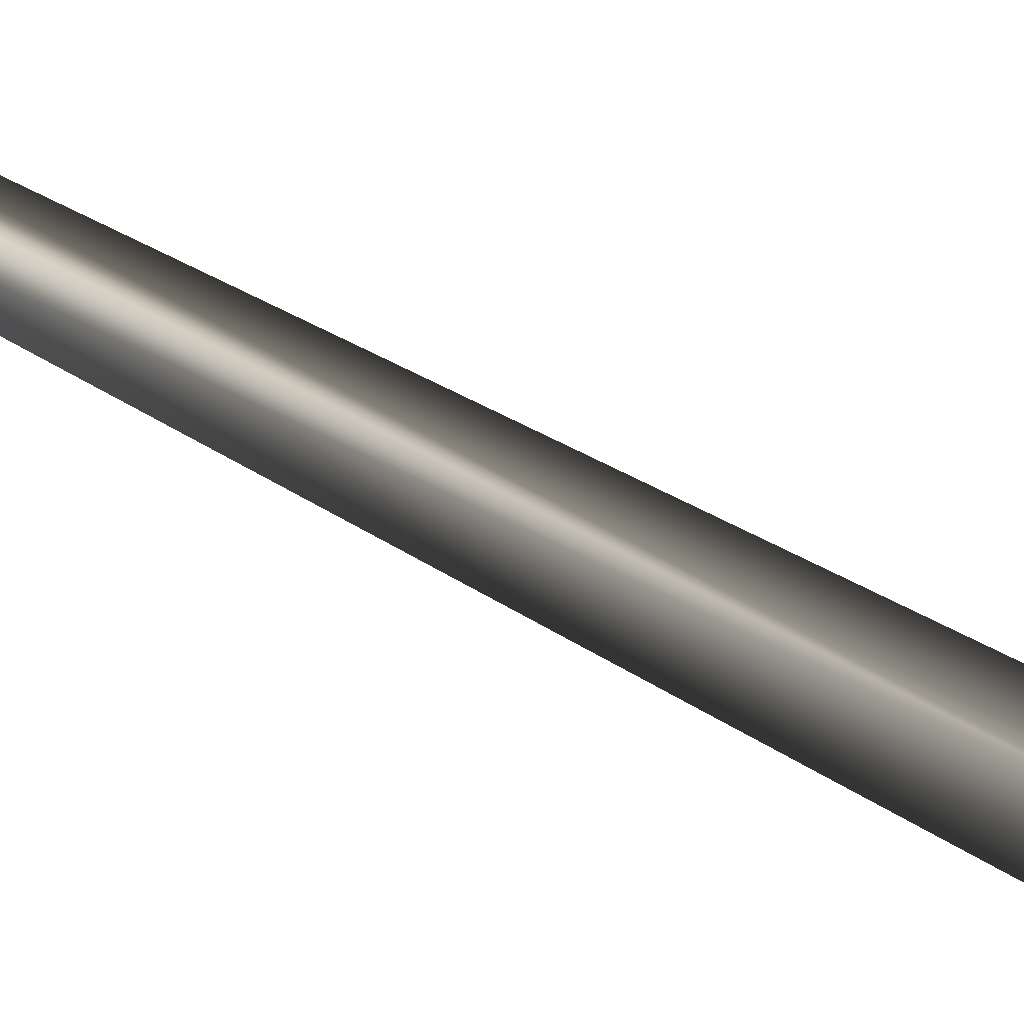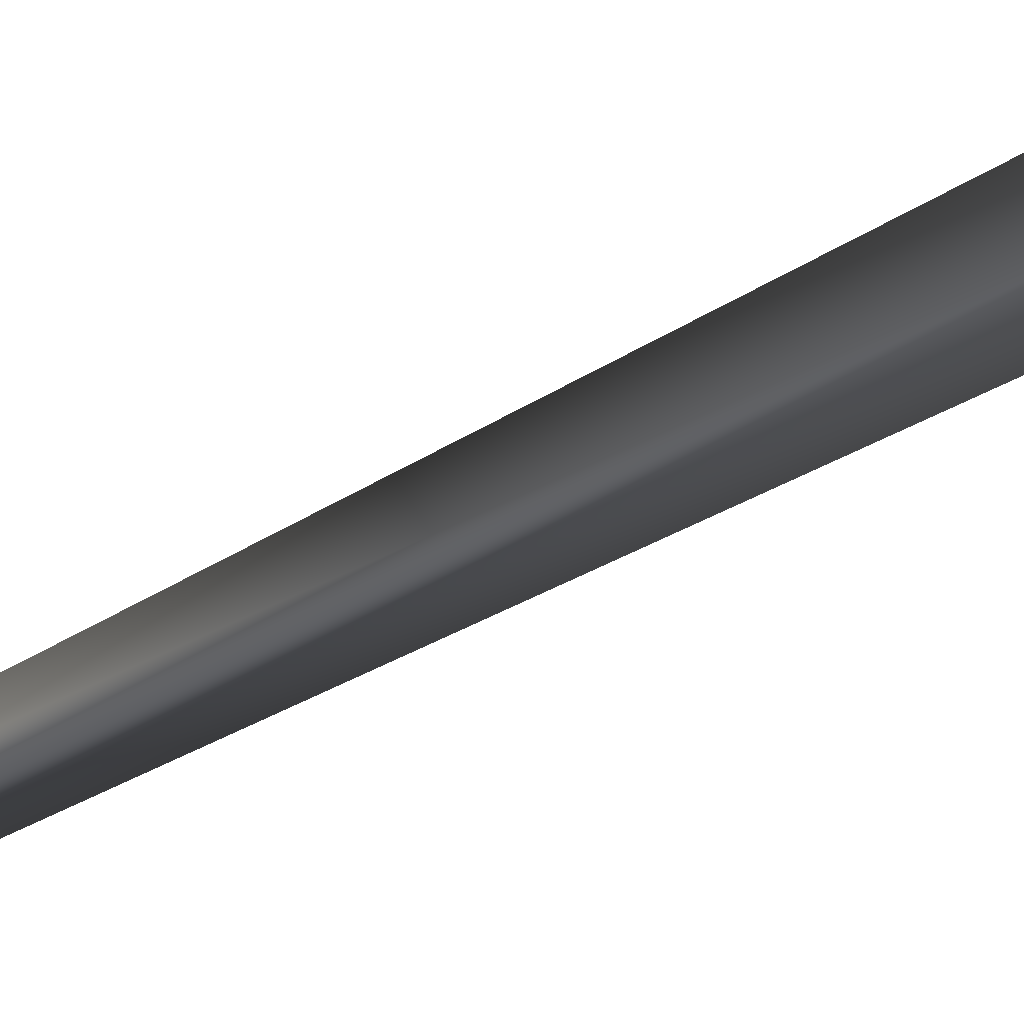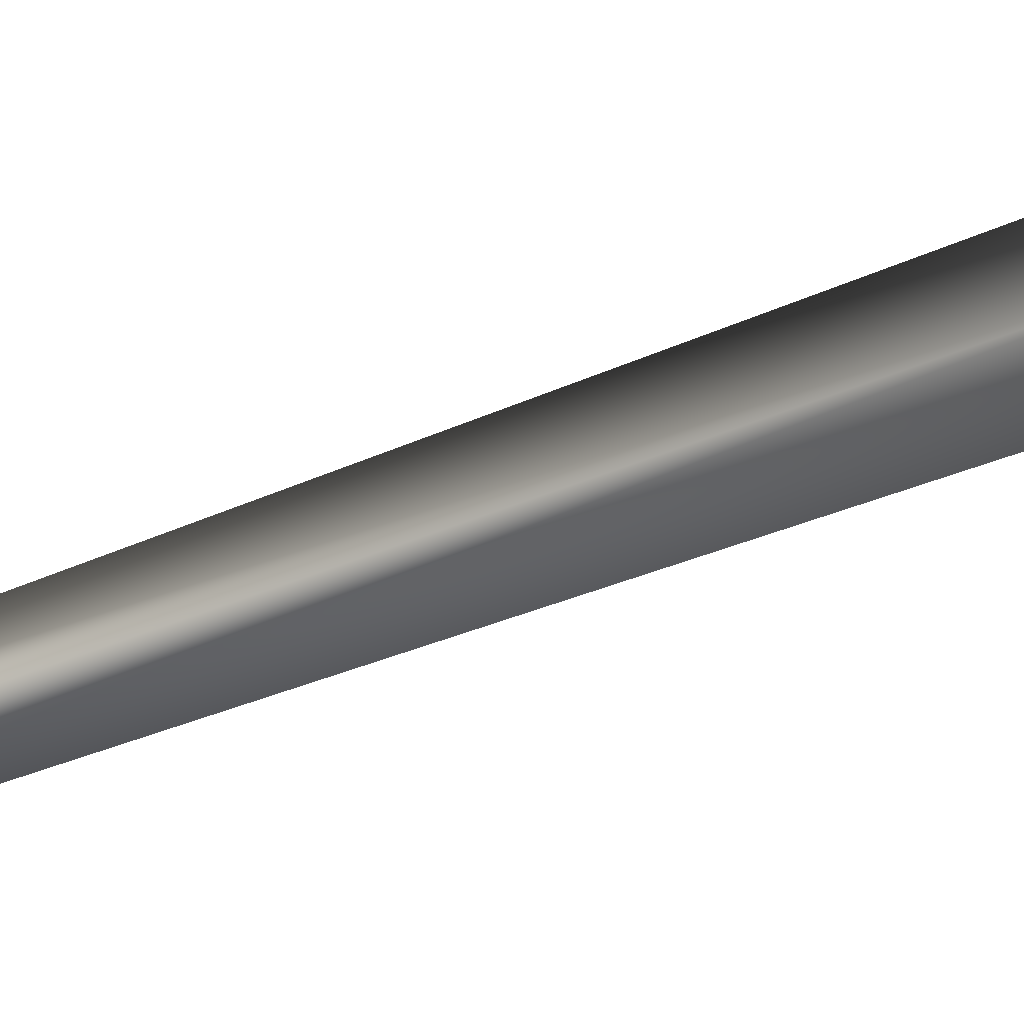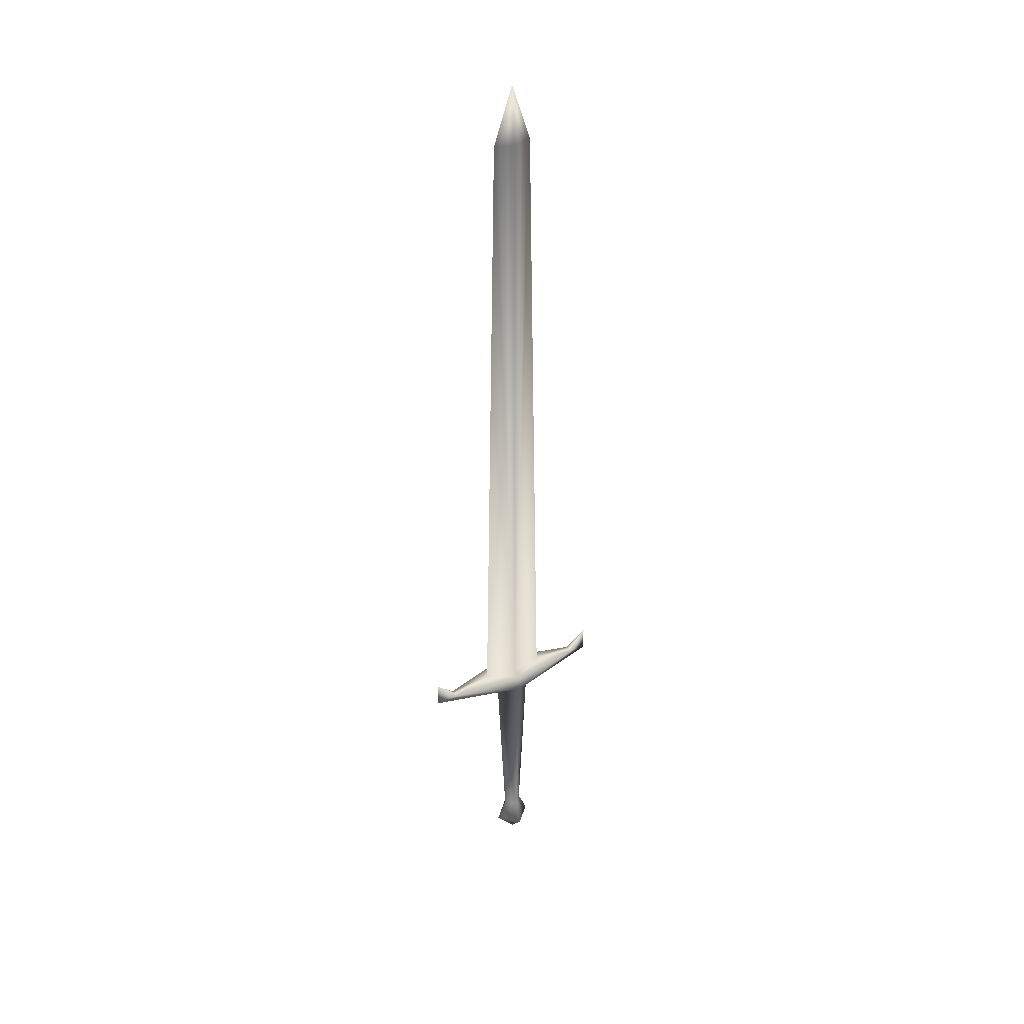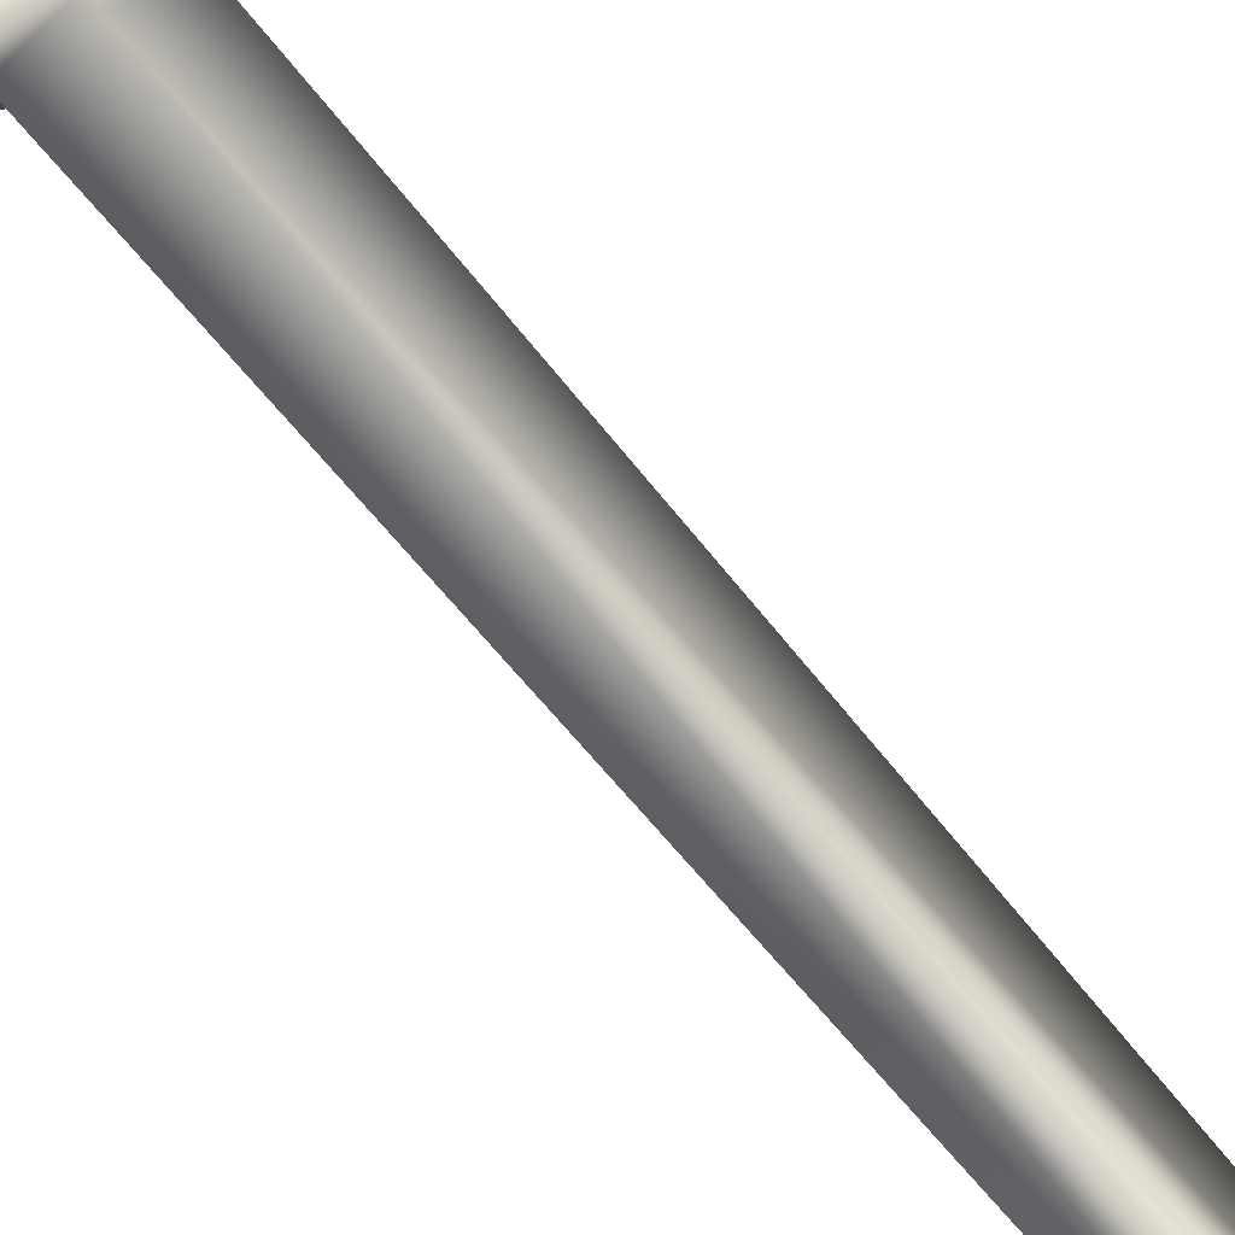
<metadata>
{"format":"obj","ext":"obj","renderer":"f3d","projection":"perspective","resolution":1024,"background":"white","views":[{"elev":50.2,"azim":123.3,"up":"+Y"},{"elev":-53.9,"azim":120.7,"up":"+Y"},{"elev":74.9,"azim":70.3,"up":"+Y"},{"elev":37.5,"azim":-29.9,"up":"+Z"},{"elev":49.1,"azim":-33.6,"up":"+Y"}]}
</metadata>
<code>
o one_handed_sword_1
v -0.1669 0.008146 0.1484
v 0 0.01489 0.1621
v 0 0.02121 -0.3184
v 0 0.04243 -0.3694
v 0 0.04243 0.122
v 0 0.04243 0.1621
v 0 0.01426 1.609
v 0.1669 0.008146 0.1484
v -0.2121 0 0.1921
v -0.02121 0 -0.3184
v -0.2121 0 0.1356
v -0.04243 0 -0.3694
v -0.04243 0 0.122
v -0.07243 0 0.1621
v -0.04243 0 1.609
v -0.1669 0 0.1484
v -0.1669 -0.008146 0.1484
v -0 -0.01489 0.1621
v 0.2121 -0 0.1921
v -0 0 1.734
v 0 -0 -0.4204
v 0 -0.02121 -0.3184
v 0.02121 -0 -0.3184
v 0.2121 -0 0.1356
v 0.04243 -0 -0.3694
v -0 -0.04243 -0.3694
v -0 -0.04243 0.122
v 0.04243 -0 0.122
v -0 -0.04243 0.1621
v 0.07243 -0 0.1621
v -0 -0.01426 1.609
v 0.04243 -0 1.609
v 0.1669 -0 0.1484
v 0.1669 -0.008146 0.1484
f 7 15 20
f 12 3 4
f 21 12 4
f 3 13 5
f 16 1 9
f 1 11 9
f 6 14 2
f 2 15 7
f 5 1 6
f 14 1 16
f 5 13 11
f 7 20 32
f 3 25 4
f 21 4 25
f 3 28 23
f 33 19 8
f 8 19 24
f 6 2 30
f 32 2 7
f 8 5 6
f 30 8 6
f 5 24 28
f 31 20 15
f 22 12 26
f 21 26 12
f 22 13 10
f 16 9 17
f 17 9 11
f 29 18 14
f 15 18 31
f 17 27 29
f 14 17 29
f 27 11 13
f 31 32 20
f 25 22 26
f 21 25 26
f 22 28 27
f 33 34 19
f 34 24 19
f 29 30 18
f 18 32 31
f 27 34 29
f 30 34 33
f 27 28 24
f 12 10 3
f 3 10 13
f 2 14 15
f 5 11 1
f 14 6 1
f 3 23 25
f 3 5 28
f 32 30 2
f 8 24 5
f 30 33 8
f 22 10 12
f 22 27 13
f 15 14 18
f 17 11 27
f 14 16 17
f 25 23 22
f 22 23 28
f 18 30 32
f 27 24 34
f 30 29 34

</code>
